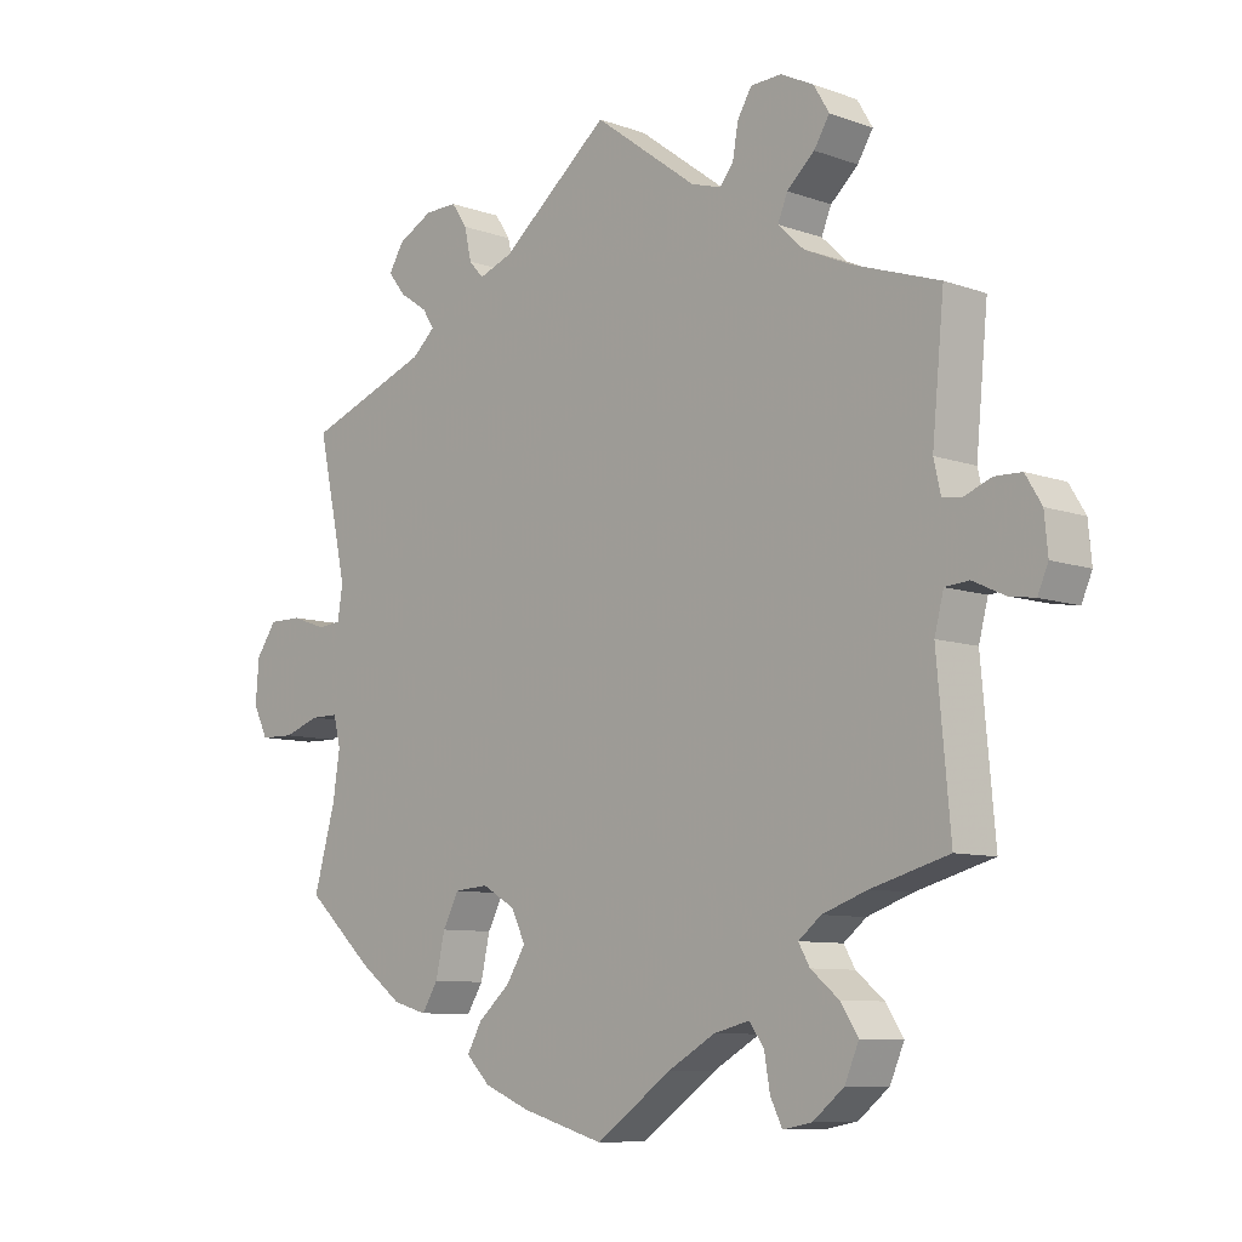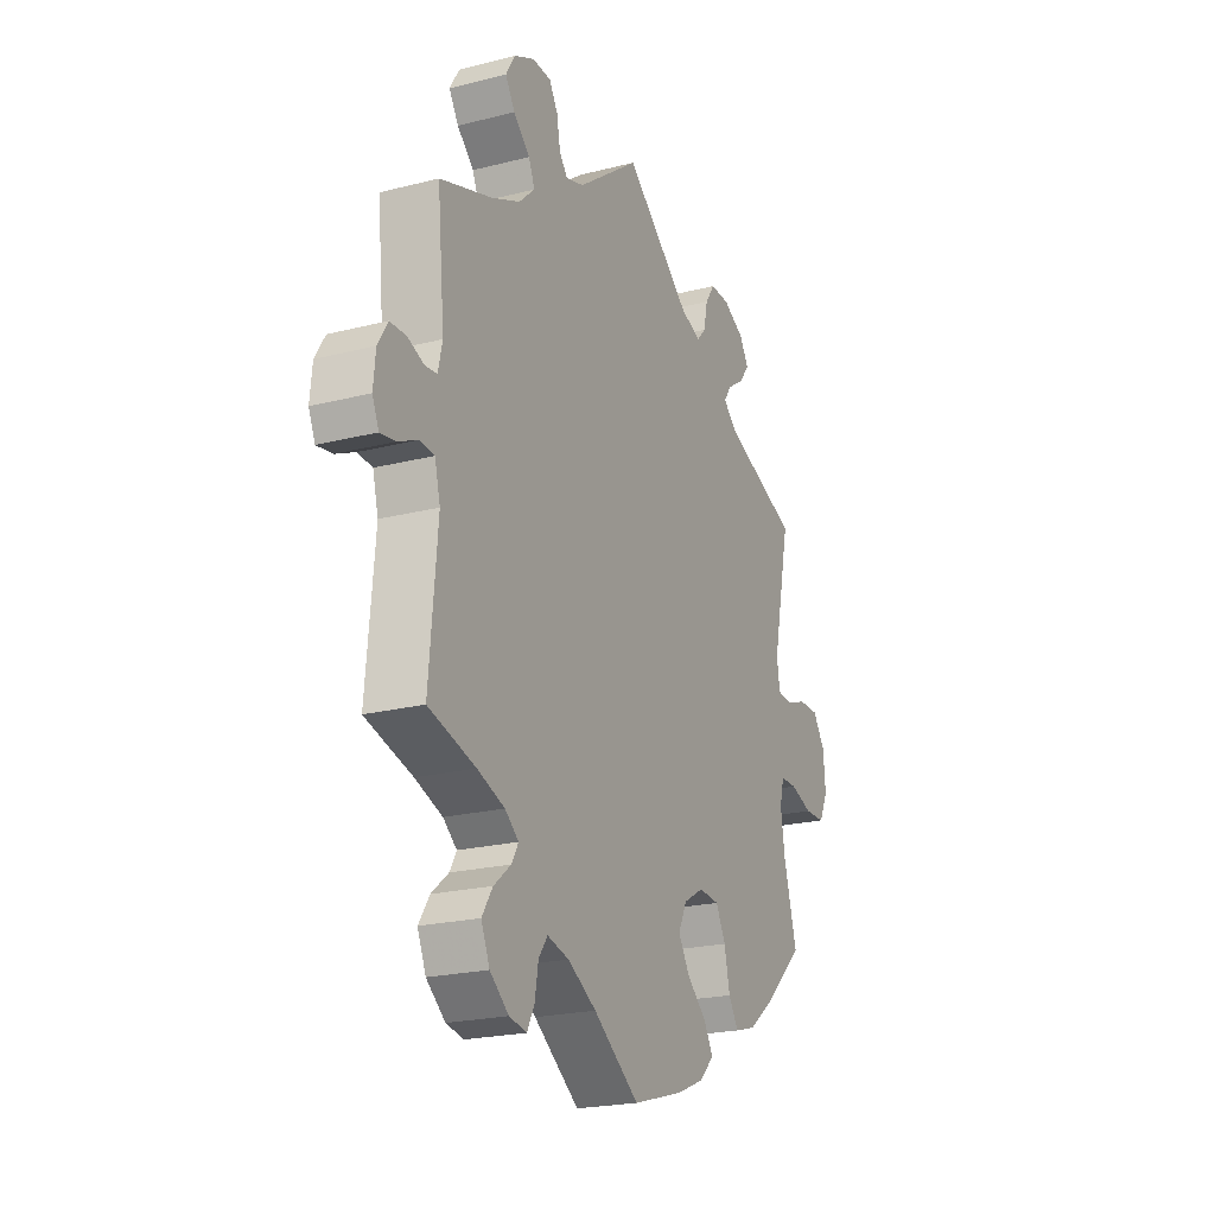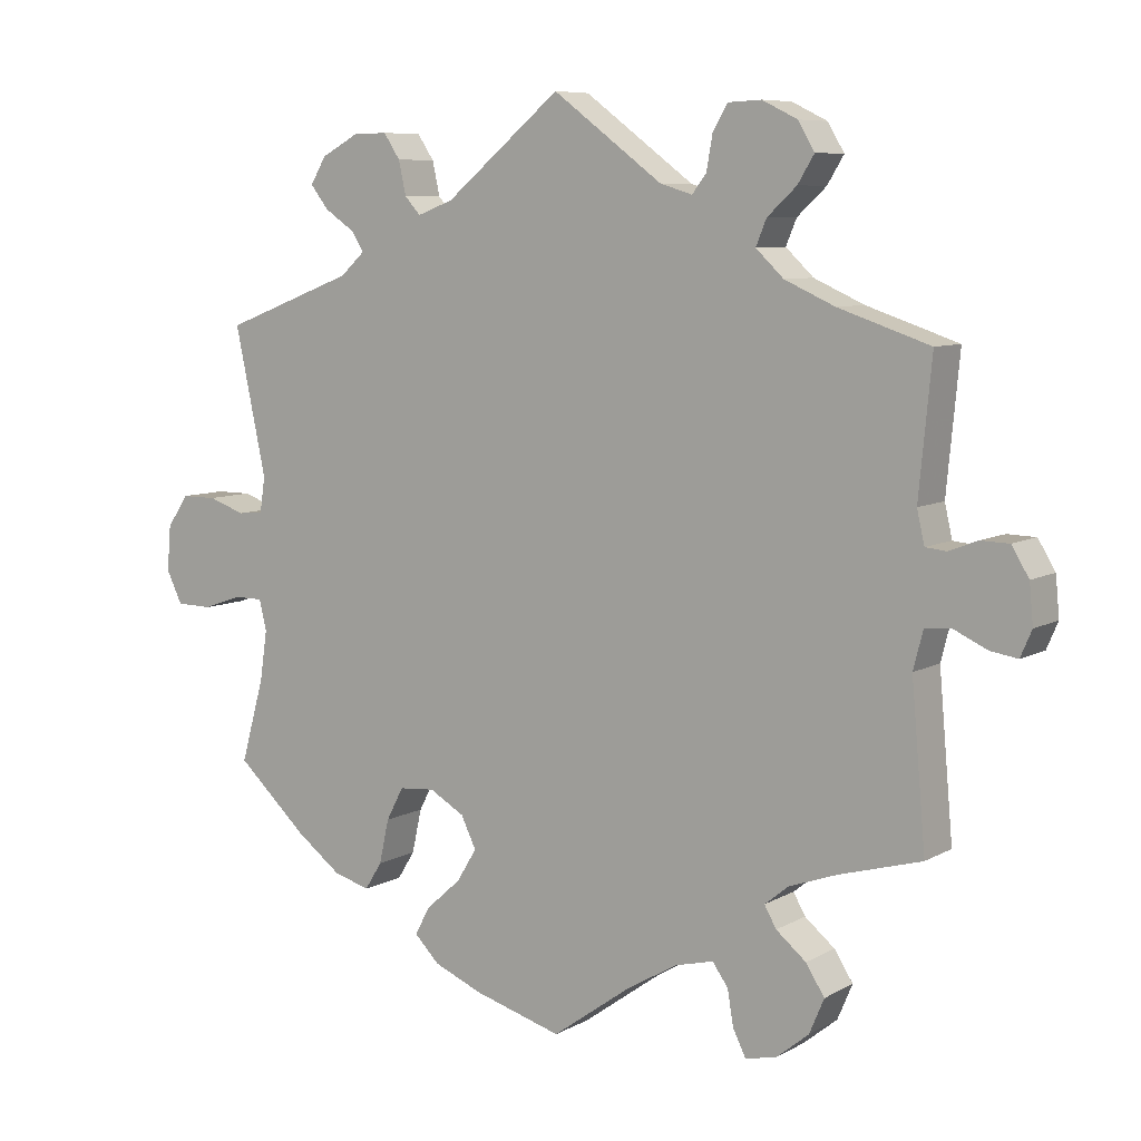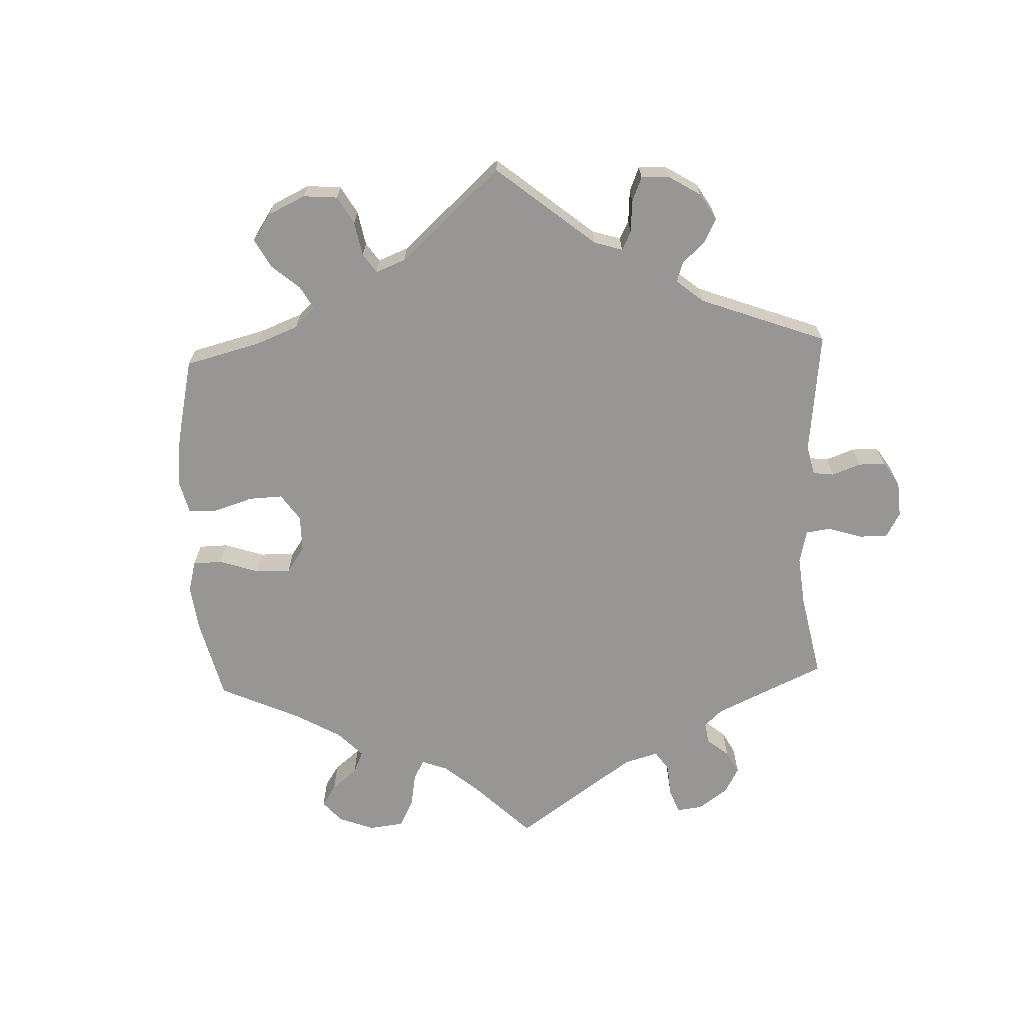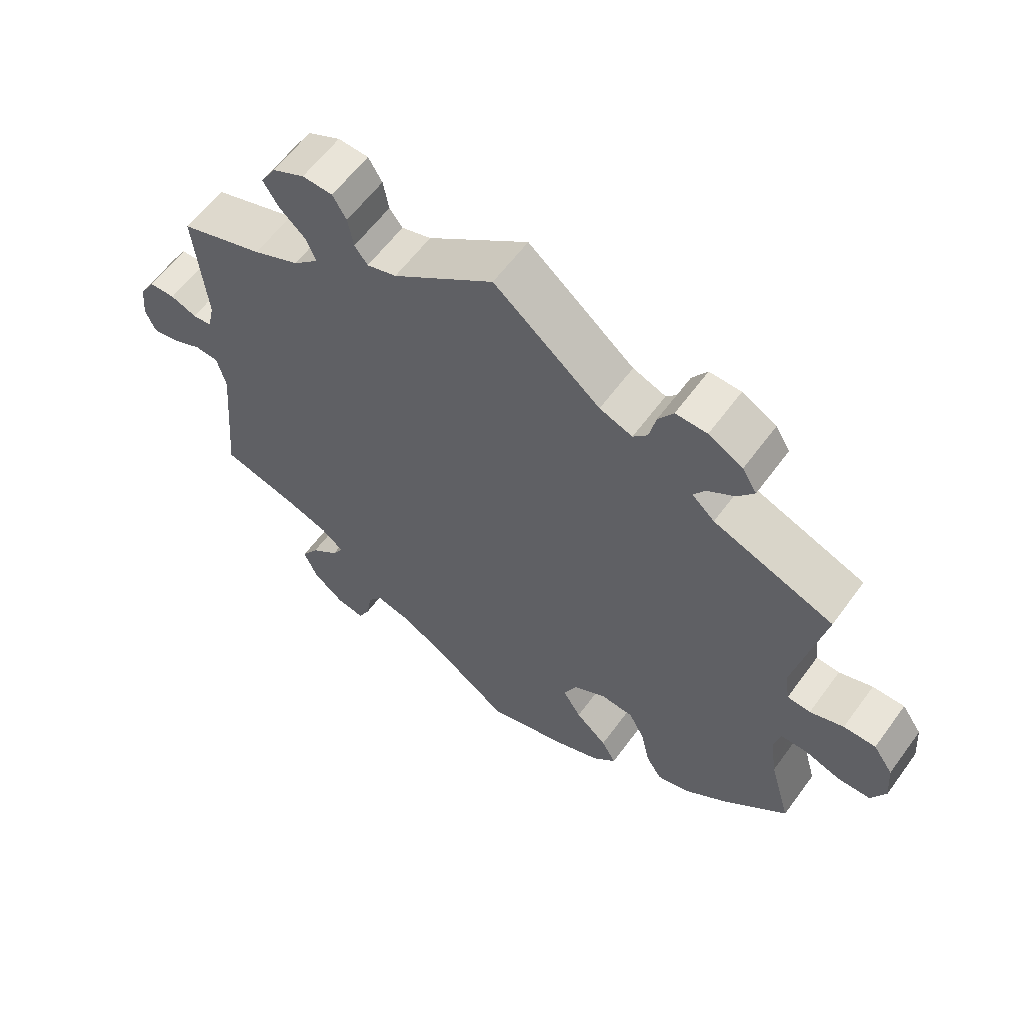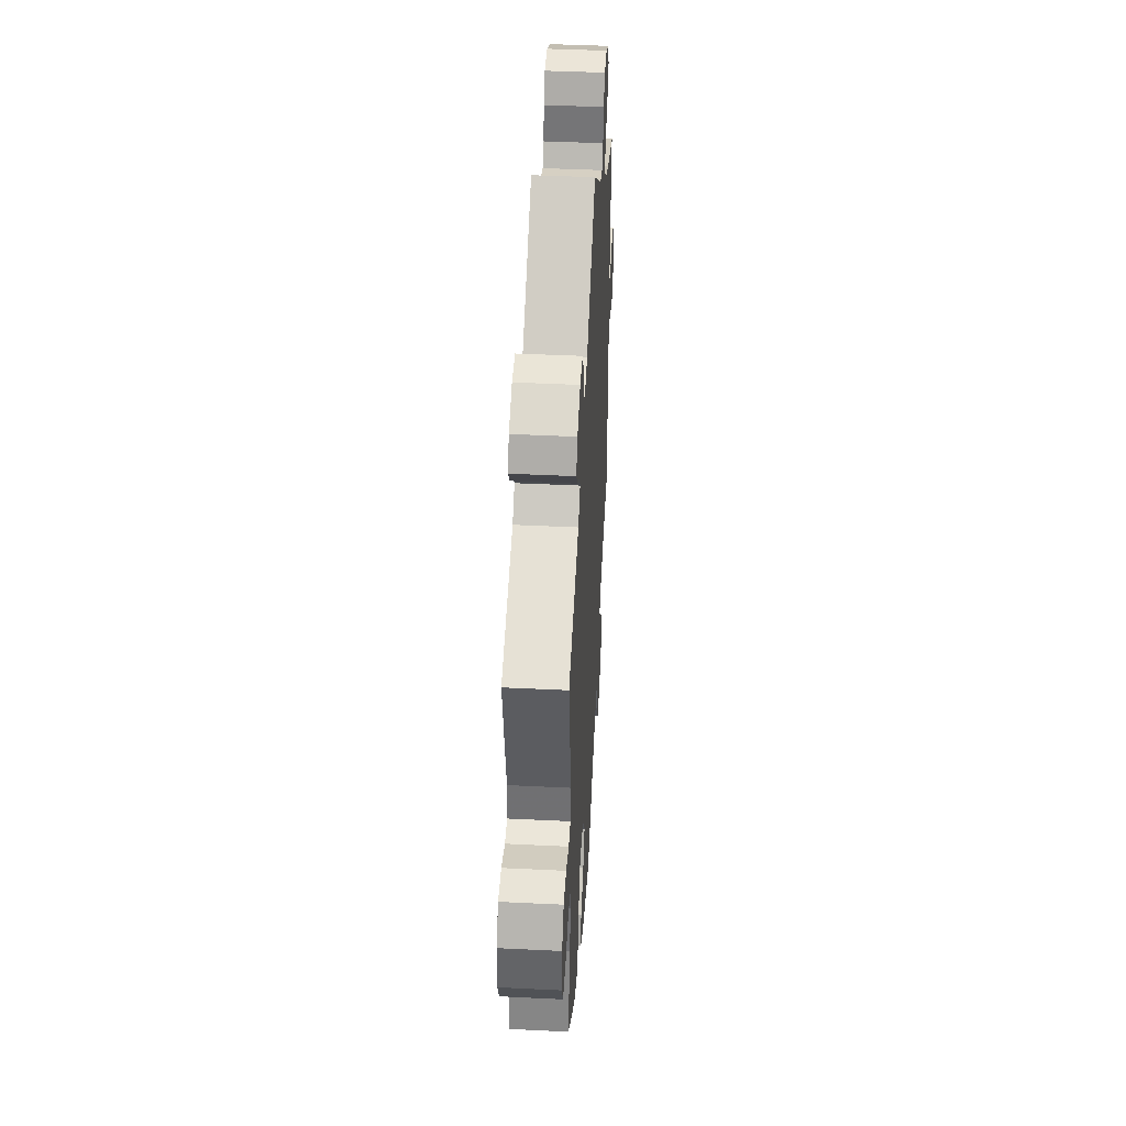
<metadata>
{"format":"obj","ext":"obj","renderer":"f3d","projection":"perspective","resolution":1024,"background":"white","views":[{"elev":-8.6,"azim":45.8,"up":"+Z"},{"elev":-21.7,"azim":114.2,"up":"+Z"},{"elev":7.7,"azim":33.8,"up":"+Z"},{"elev":-68.0,"azim":-57.6,"up":"+Y"},{"elev":60.0,"azim":-144.0,"up":"+Z"},{"elev":43.1,"azim":-86.7,"up":"+Z"}]}
</metadata>
<code>
v -0.47 0.07 -0.177
v -0.46 0.07 -0.11
v -0.47 0.07 -0.069
v -0.509 0.07 -0.069
v -0.561 0.07 -0.087
v -0.609 0.07 -0.086
v -0.63 0.07 -0.043
v -0.625 0.07 0.018
v -0.596 0.07 0.06
v -0.549 0.07 0.06
v -0.5 0.07 0.043
v -0.466 0.07 0.046
v -0.459 0.07 0.093
v -0.501 0.07 0.289
v -0.325 0.07 0.356
v -0.292 0.07 0.386
v -0.309 0.07 0.412
v -0.349 0.07 0.439
v -0.373 0.07 0.47
v -0.352 0.07 0.505
v -0.302 0.07 0.532
v -0.256 0.07 0.533
v -0.234 0.07 0.5
v -0.224 0.07 0.455
v -0.203 0.07 0.432
v -0.155 0.07 0.45
v 0 0.07 0.578
v 0.147 0.07 0.469
v 0.19 0.07 0.456
v 0.209 0.07 0.481
v 0.217 0.07 0.526
v 0.237 0.07 0.56
v 0.281 0.07 0.562
v 0.328 0.07 0.539
v 0.35 0.07 0.502
v 0.328 0.07 0.466
v 0.289 0.07 0.43
v 0.275 0.07 0.396
v 0.312 0.07 0.361
v 0.379 0.07 0.331
v 0.501 0.07 0.29
v 0.484 0.07 0.112
v 0.494 0.07 0.068
v 0.522 0.07 0.065
v 0.56 0.07 0.08
v 0.598 0.07 0.079
v 0.621 0.07 0.041
v 0.626 0.07 -0.012
v 0.611 0.07 -0.047
v 0.574 0.07 -0.041
v 0.529 0.07 -0.02
v 0.495 0.07 -0.023
v 0.482 0.07 -0.074
v 0.501 0.07 -0.288
v 0.391 0.07 -0.319
v 0.327 0.07 -0.342
v 0.295 0.07 -0.368
v 0.311 0.07 -0.396
v 0.351 0.07 -0.429
v 0.376 0.07 -0.468
v 0.356 0.07 -0.515
v 0.312 0.07 -0.551
v 0.271 0.07 -0.559
v 0.254 0.07 -0.525
v 0.246 0.07 -0.477
v 0.225 0.07 -0.448
v 0.174 0.07 -0.461
v 0.107 0.07 -0.5
v 0 0.07 -0.577
v -0.118 0.07 -0.543
v -0.183 0.07 -0.516
v -0.217 0.07 -0.482
v -0.196 0.07 -0.444
v -0.15 0.07 -0.403
v -0.123 0.07 -0.359
v -0.143 0.07 -0.317
v -0.19 0.07 -0.29
v -0.238 0.07 -0.294
v -0.261 0.07 -0.338
v -0.274 0.07 -0.397
v -0.297 0.07 -0.434
v -0.346 0.07 -0.42
v -0.406 0.07 -0.375
v -0.501 0.07 -0.288
v -0.47 0 -0.177
v -0.46 0 -0.11
v -0.47 0 -0.069
v -0.509 0 -0.069
v -0.561 0 -0.087
v -0.609 0 -0.086
v -0.63 0 -0.043
v -0.625 0 0.018
v -0.596 0 0.06
v -0.549 0 0.06
v -0.5 0 0.043
v -0.466 0 0.046
v -0.459 0 0.093
v -0.501 0 0.289
v -0.325 0 0.356
v -0.292 0 0.386
v -0.309 0 0.412
v -0.349 0 0.439
v -0.373 0 0.47
v -0.352 0 0.505
v -0.302 0 0.532
v -0.256 0 0.533
v -0.234 0 0.5
v -0.224 0 0.455
v -0.203 0 0.432
v -0.155 0 0.45
v 0 0 0.578
v 0.147 0 0.469
v 0.19 0 0.456
v 0.209 0 0.481
v 0.217 0 0.526
v 0.237 0 0.56
v 0.281 0 0.562
v 0.328 0 0.539
v 0.35 0 0.502
v 0.328 0 0.466
v 0.289 0 0.43
v 0.275 0 0.396
v 0.312 0 0.361
v 0.379 0 0.331
v 0.501 0 0.29
v 0.484 0 0.112
v 0.494 0 0.068
v 0.522 0 0.065
v 0.56 0 0.08
v 0.598 0 0.079
v 0.621 0 0.041
v 0.626 0 -0.012
v 0.611 0 -0.047
v 0.574 0 -0.041
v 0.529 0 -0.02
v 0.495 0 -0.023
v 0.482 0 -0.074
v 0.501 0 -0.288
v 0.391 0 -0.319
v 0.327 0 -0.342
v 0.295 0 -0.368
v 0.311 0 -0.396
v 0.351 0 -0.429
v 0.376 0 -0.468
v 0.356 0 -0.515
v 0.312 0 -0.551
v 0.271 0 -0.559
v 0.254 0 -0.525
v 0.246 0 -0.477
v 0.225 0 -0.448
v 0.174 0 -0.461
v 0.107 0 -0.5
v 0 0 -0.577
v -0.118 0 -0.543
v -0.183 0 -0.516
v -0.217 0 -0.482
v -0.196 0 -0.444
v -0.15 0 -0.403
v -0.123 0 -0.359
v -0.143 0 -0.317
v -0.19 0 -0.29
v -0.238 0 -0.294
v -0.261 0 -0.338
v -0.274 0 -0.397
v -0.297 0 -0.434
v -0.346 0 -0.42
v -0.406 0 -0.375
v -0.501 0 -0.288
f 83 84 1
f 82 83 1 2
f 79 80 81 82
f 78 79 82 2
f 77 78 2 3
f 76 77 3
f 71 72 73 74
f 71 74 75
f 68 69 70 71
f 67 68 71 75
f 66 67 75 76
f 62 63 64 65
f 62 65 66
f 61 62 66
f 58 59 60 61
f 57 58 61 66
f 53 54 55
f 52 53 55 56
f 48 49 50 51
f 46 47 48 51
f 44 45 46 51
f 43 44 51 52
f 42 43 52 56
f 40 41 42 56
f 34 35 36 37
f 34 37 38
f 33 34 38
f 30 31 32 33
f 29 30 33 38
f 28 29 38 39
f 26 27 28
f 25 26 28 39
f 21 22 23 24
f 21 24 25
f 20 21 25
f 17 18 19 20
f 16 17 20 25
f 15 16 25 39
f 13 14 15 39
f 8 9 10 11
f 8 11 12
f 7 8 12
f 4 5 6 7
f 3 4 7 12
f 57 66 76 3
f 39 40 56 57
f 13 39 57
f 3 12 13 57
f 85 168 167
f 86 85 167 166
f 166 165 164 163
f 86 166 163 162
f 87 86 162 161
f 87 161 160
f 158 157 156 155
f 159 158 155
f 155 154 153 152
f 159 155 152 151
f 160 159 151 150
f 149 148 147 146
f 150 149 146
f 150 146 145
f 145 144 143 142
f 150 145 142 141
f 139 138 137
f 140 139 137 136
f 135 134 133 132
f 135 132 131 130
f 135 130 129 128
f 136 135 128 127
f 140 136 127 126
f 140 126 125 124
f 121 120 119 118
f 122 121 118
f 122 118 117
f 117 116 115 114
f 122 117 114 113
f 123 122 113 112
f 112 111 110
f 123 112 110 109
f 108 107 106 105
f 109 108 105
f 109 105 104
f 104 103 102 101
f 109 104 101 100
f 123 109 100 99
f 123 99 98 97
f 95 94 93 92
f 96 95 92
f 96 92 91
f 91 90 89 88
f 96 91 88 87
f 87 160 150 141
f 141 140 124 123
f 141 123 97
f 141 97 96 87
f 1 85 86 2
f 2 86 87 3
f 3 87 88 4
f 4 88 89 5
f 5 89 90 6
f 6 90 91 7
f 7 91 92 8
f 8 92 93 9
f 9 93 94 10
f 10 94 95 11
f 11 95 96 12
f 12 96 97 13
f 13 97 98 14
f 14 98 99 15
f 15 99 100 16
f 16 100 101 17
f 17 101 102 18
f 18 102 103 19
f 19 103 104 20
f 20 104 105 21
f 21 105 106 22
f 22 106 107 23
f 23 107 108 24
f 24 108 109 25
f 25 109 110 26
f 26 110 111 27
f 27 111 112 28
f 28 112 113 29
f 29 113 114 30
f 30 114 115 31
f 31 115 116 32
f 32 116 117 33
f 33 117 118 34
f 34 118 119 35
f 35 119 120 36
f 36 120 121 37
f 37 121 122 38
f 38 122 123 39
f 39 123 124 40
f 40 124 125 41
f 41 125 126 42
f 42 126 127 43
f 43 127 128 44
f 44 128 129 45
f 45 129 130 46
f 46 130 131 47
f 47 131 132 48
f 48 132 133 49
f 49 133 134 50
f 50 134 135 51
f 51 135 136 52
f 52 136 137 53
f 53 137 138 54
f 54 138 139 55
f 55 139 140 56
f 56 140 141 57
f 57 141 142 58
f 58 142 143 59
f 59 143 144 60
f 60 144 145 61
f 61 145 146 62
f 62 146 147 63
f 63 147 148 64
f 64 148 149 65
f 65 149 150 66
f 66 150 151 67
f 67 151 152 68
f 68 152 153 69
f 69 153 154 70
f 70 154 155 71
f 71 155 156 72
f 72 156 157 73
f 73 157 158 74
f 74 158 159 75
f 75 159 160 76
f 76 160 161 77
f 77 161 162 78
f 78 162 163 79
f 79 163 164 80
f 80 164 165 81
f 81 165 166 82
f 82 166 167 83
f 83 167 168 84
f 84 168 85 1

</code>
